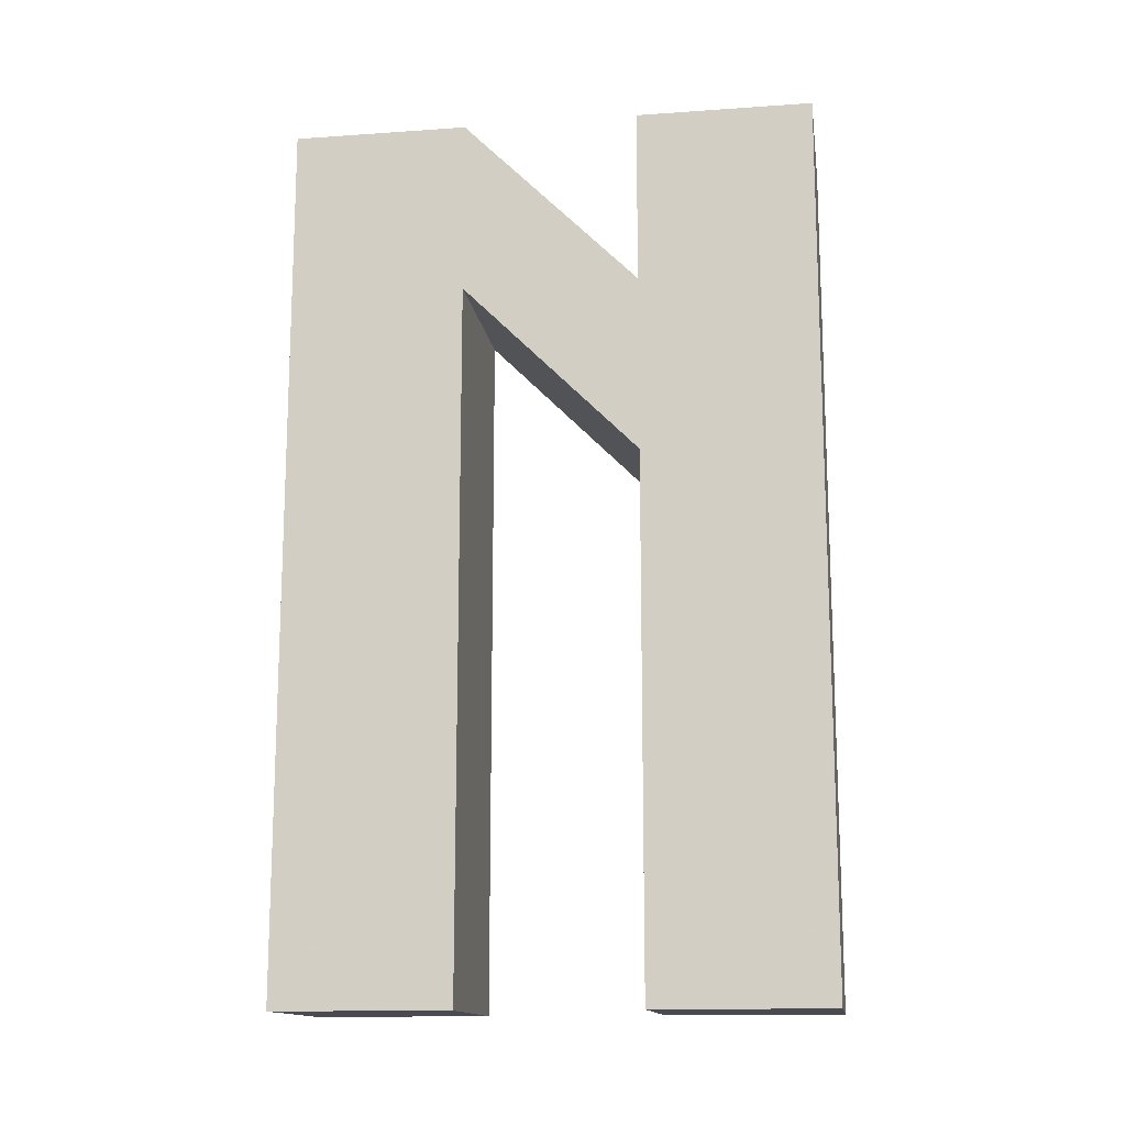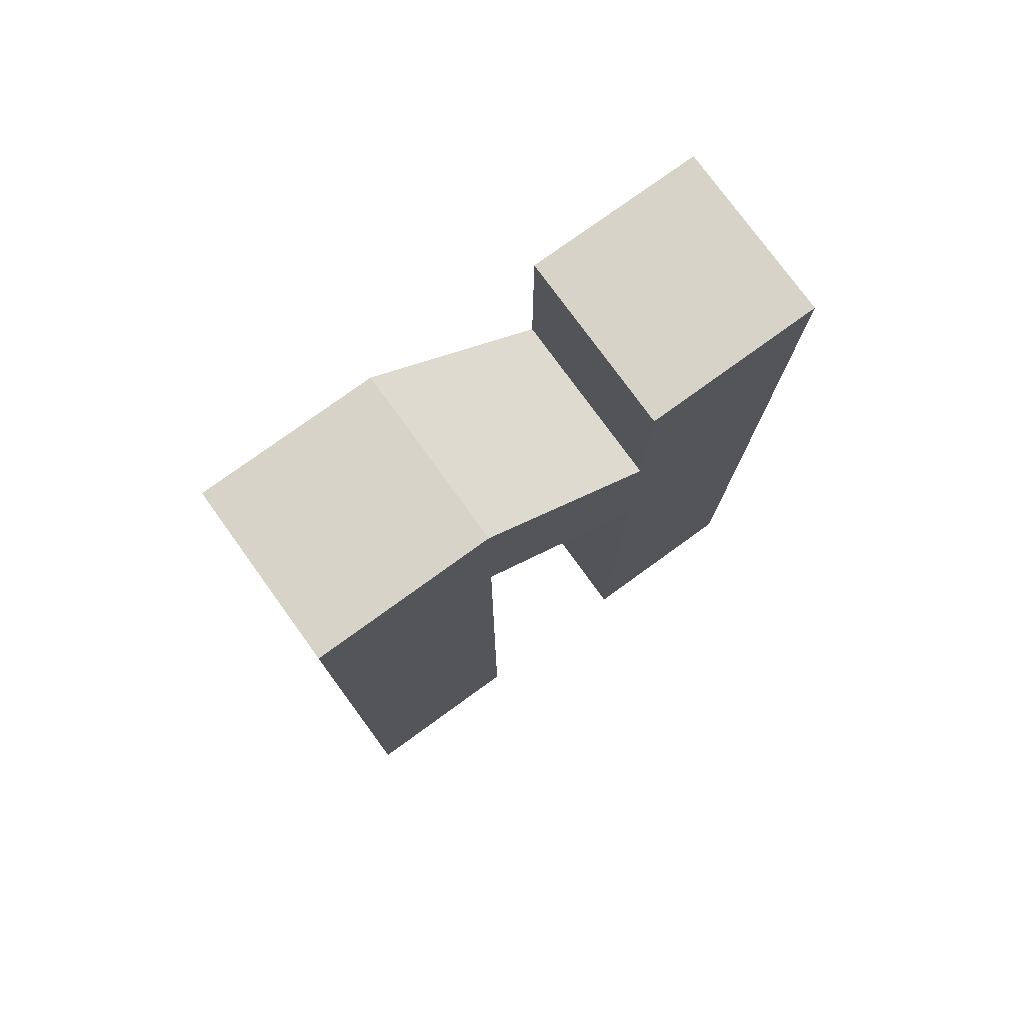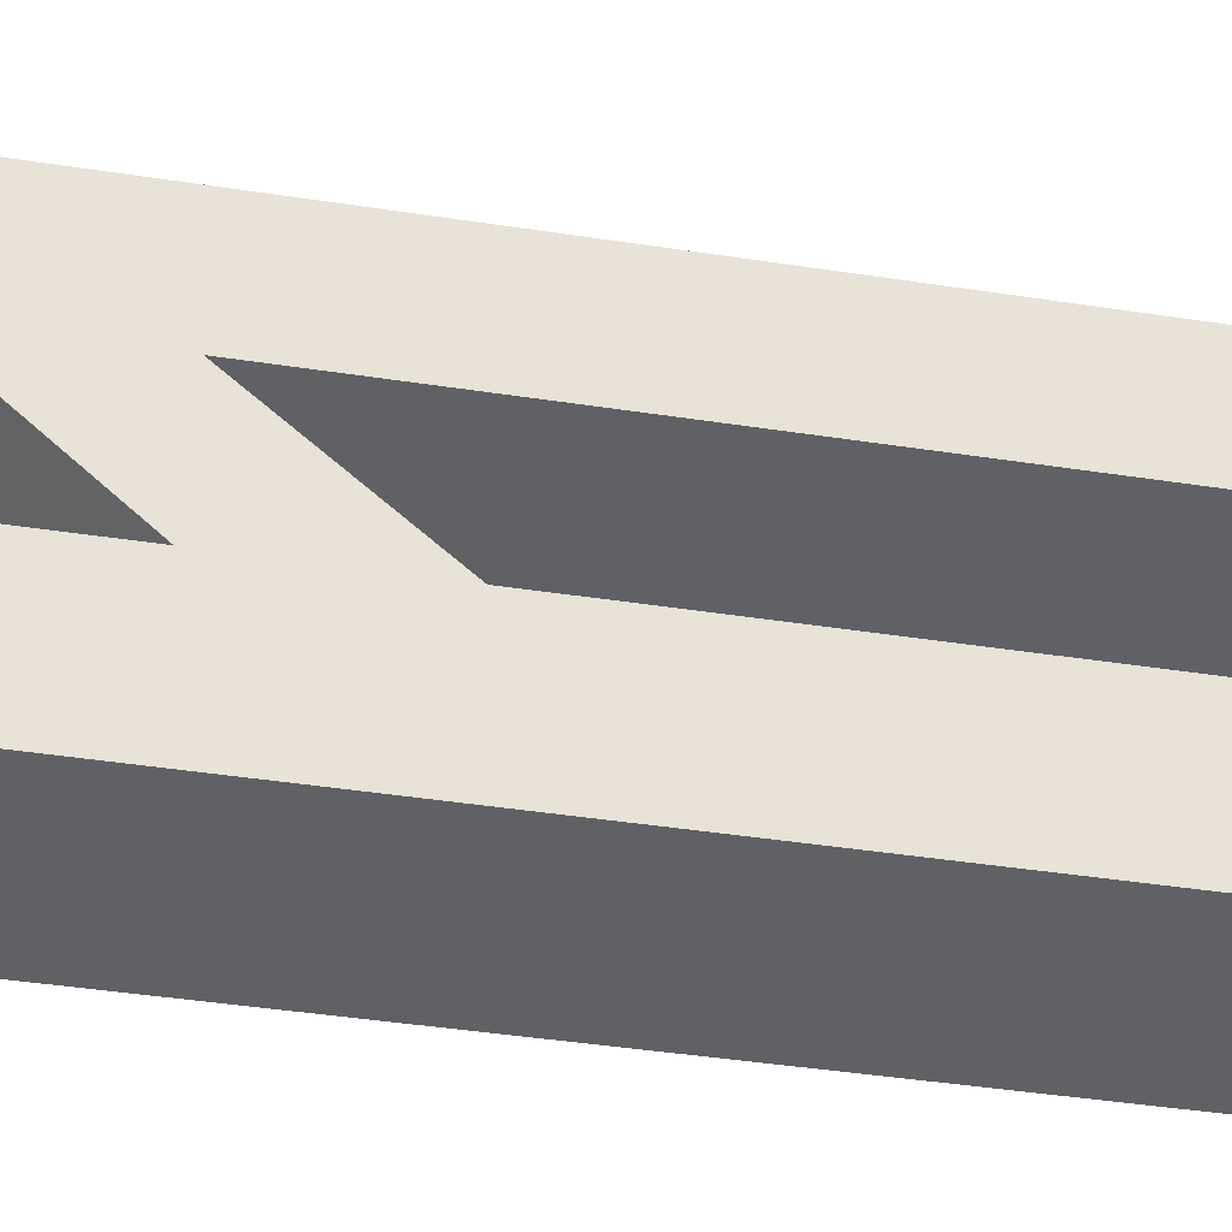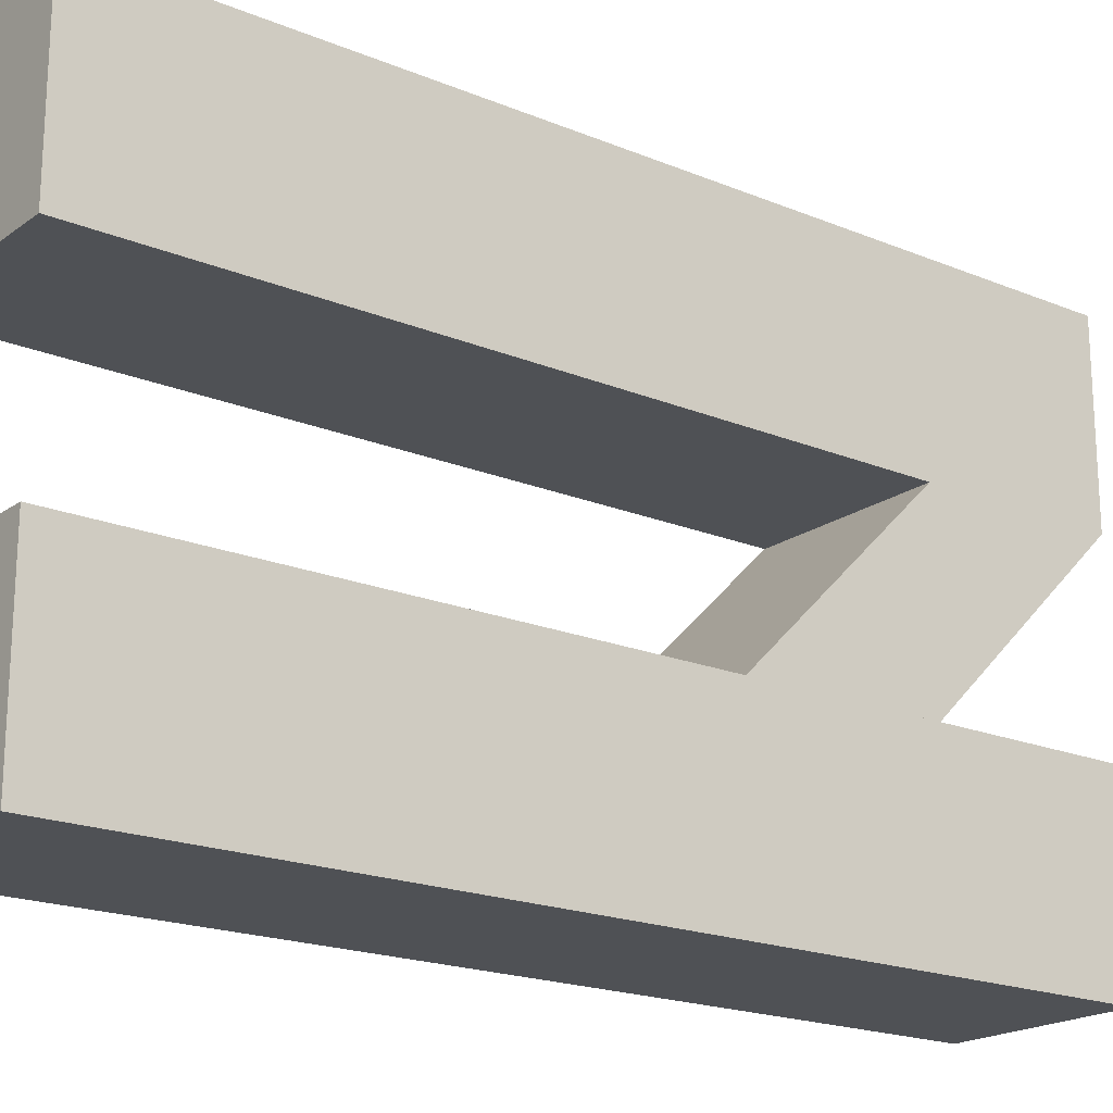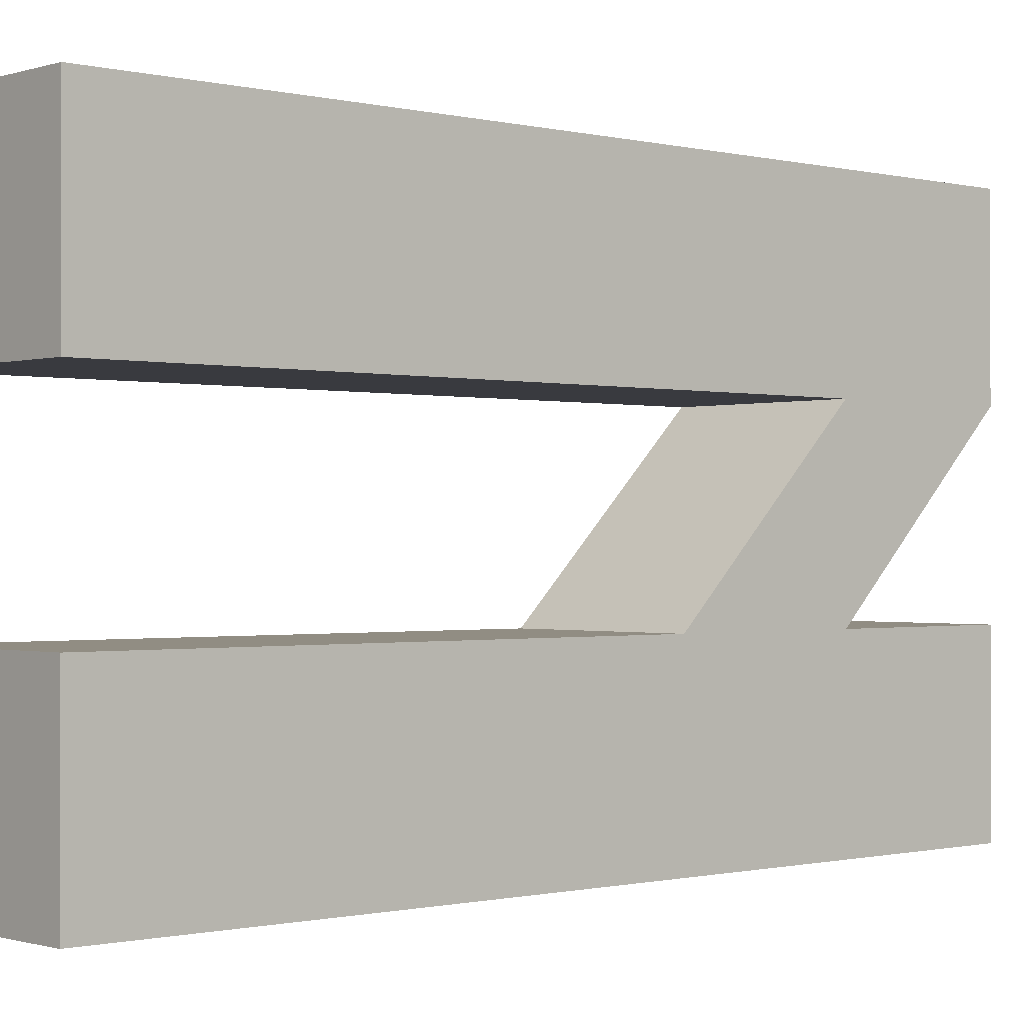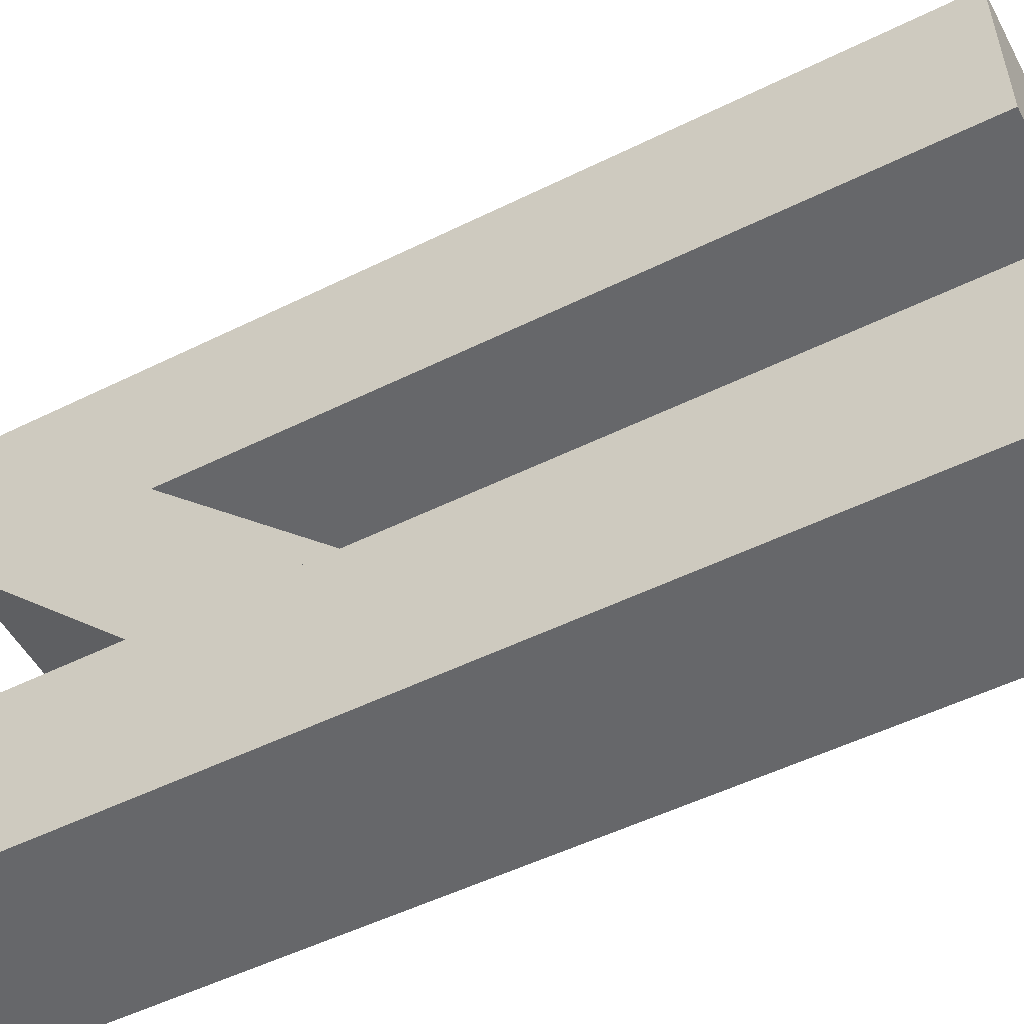
<metadata>
{"format":"obj","ext":"obj","renderer":"f3d","projection":"perspective","resolution":1024,"background":"white","views":[{"elev":-14.4,"azim":98.6,"up":"+Y"},{"elev":77.2,"azim":54.1,"up":"+Y"},{"elev":-48.6,"azim":-99.4,"up":"+Z"},{"elev":-19.6,"azim":52.5,"up":"+Z"},{"elev":-0.7,"azim":48.1,"up":"+Z"},{"elev":-52.1,"azim":-62.0,"up":"+Z"}]}
</metadata>
<code>
o Cube.001
v 3 9 3
v 3 15 9
v 3 -15 9
v 3 -15 3
v 3 -15 -9
v 3 -15 -3
v 3 9 -3
v 3 15 -9
v -3 9 -3
v -3 9 3
v -3 15 9
v -3 15 -9
v -3 -15 -9
v -3 -15 -3
v -3 -15 3
v -3 -15 9
v 3 3 -3
v -3 3 -3
v 3 15 3
v -3 15 3
v 3 15 -3
v -3 15 -3
f 1 17 7 19
f 3 4 19 2
f 8 21 6 5
f 9 18 10 20
f 16 11 20 15
f 14 22 12 13
f 11 2 19 20
f 12 22 21 8
f 7 9 20 19
f 22 9 7 21
f 14 6 17 18
f 3 2 11 16
f 5 13 12 8
f 4 15 10 1
f 5 6 14 13
f 4 3 16 15
f 18 17 1 10

</code>
